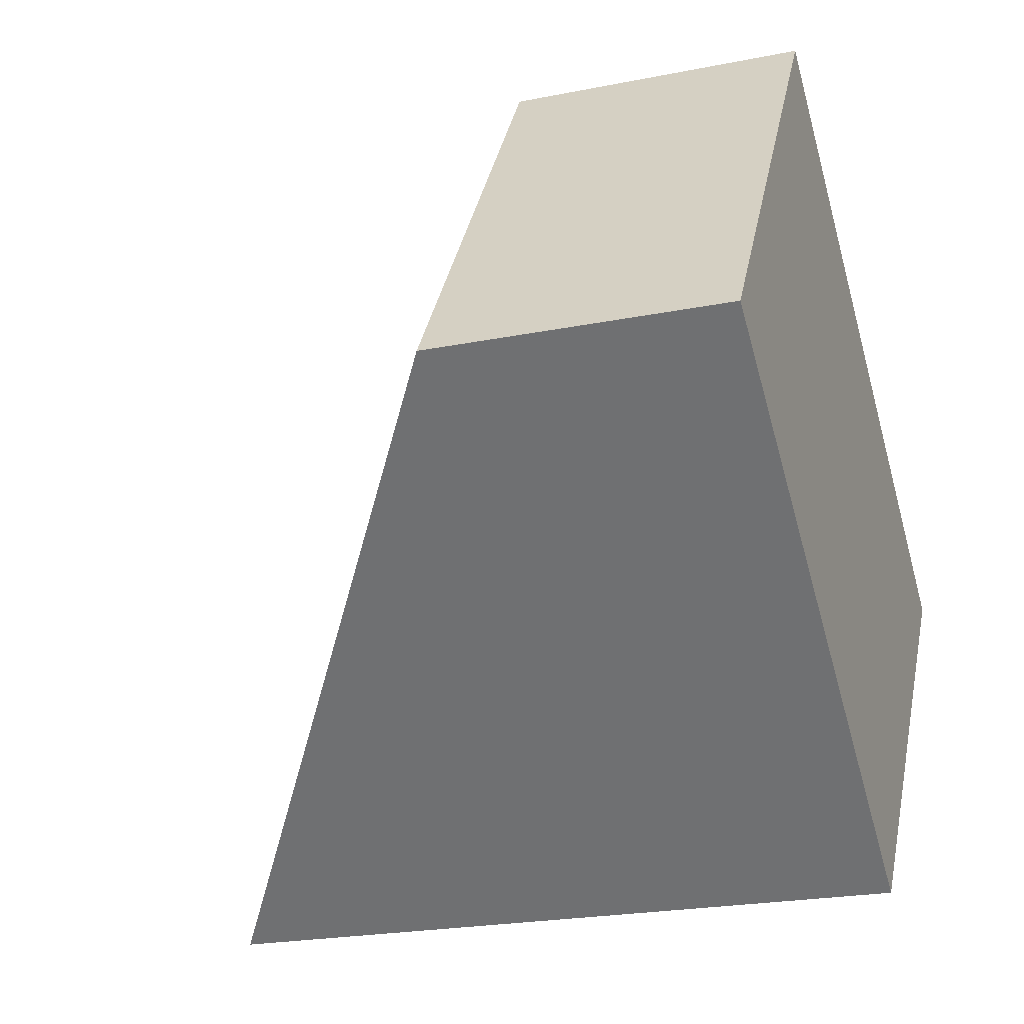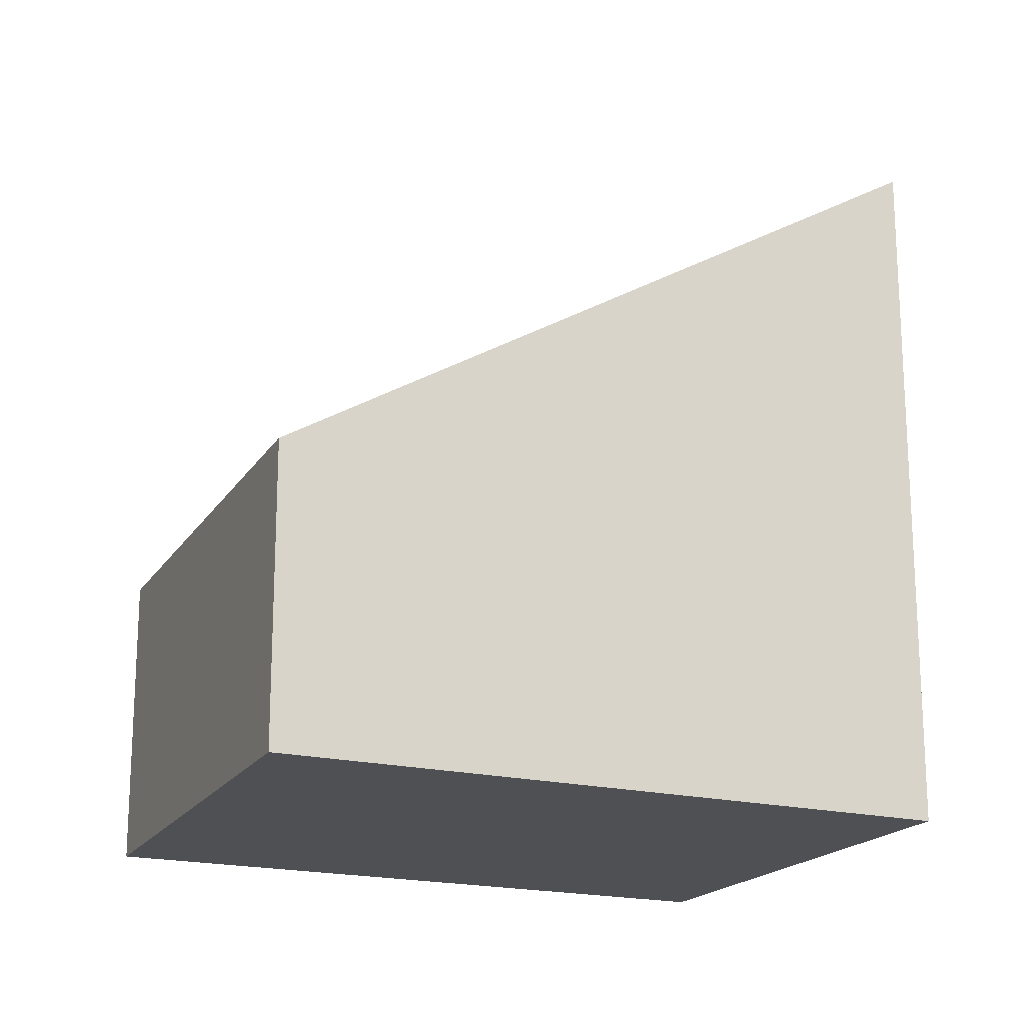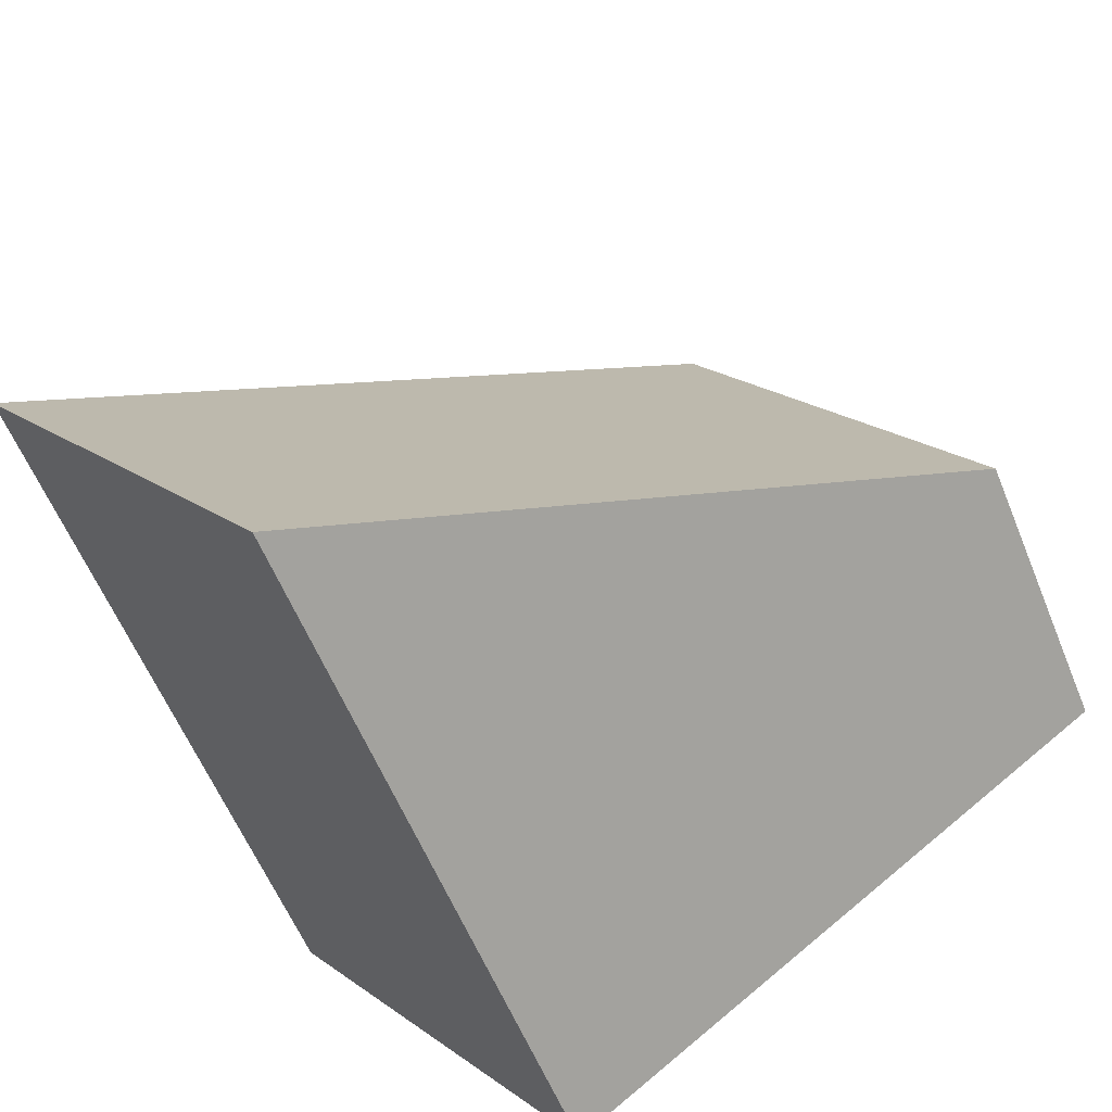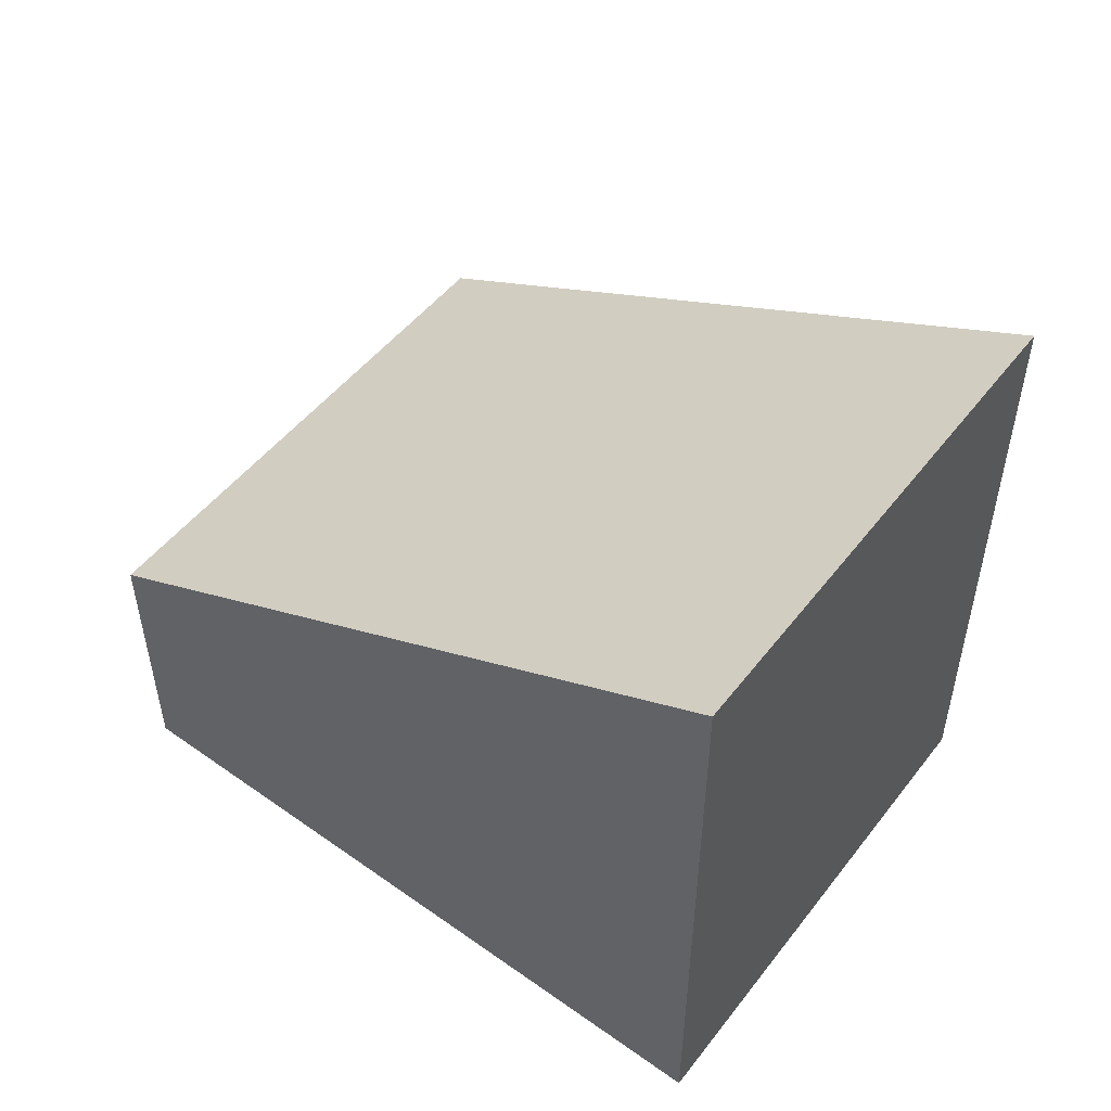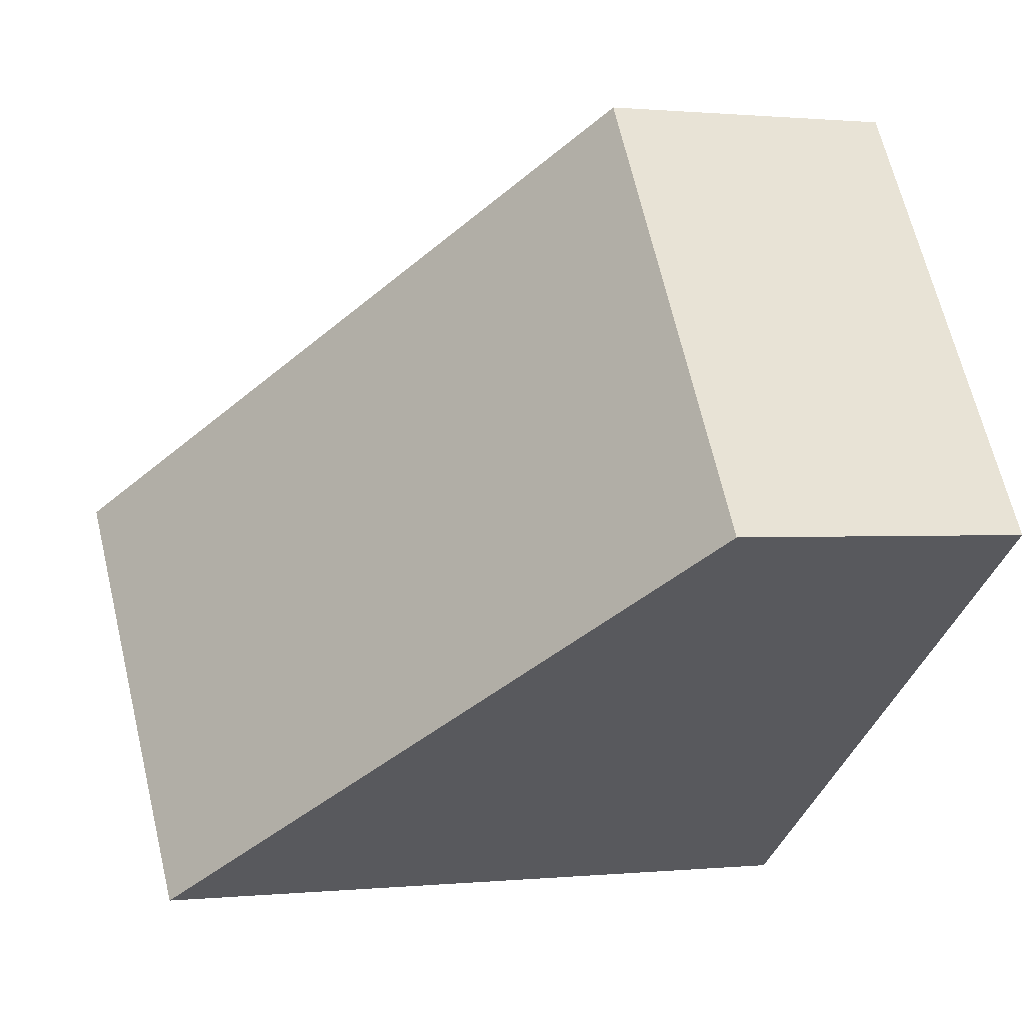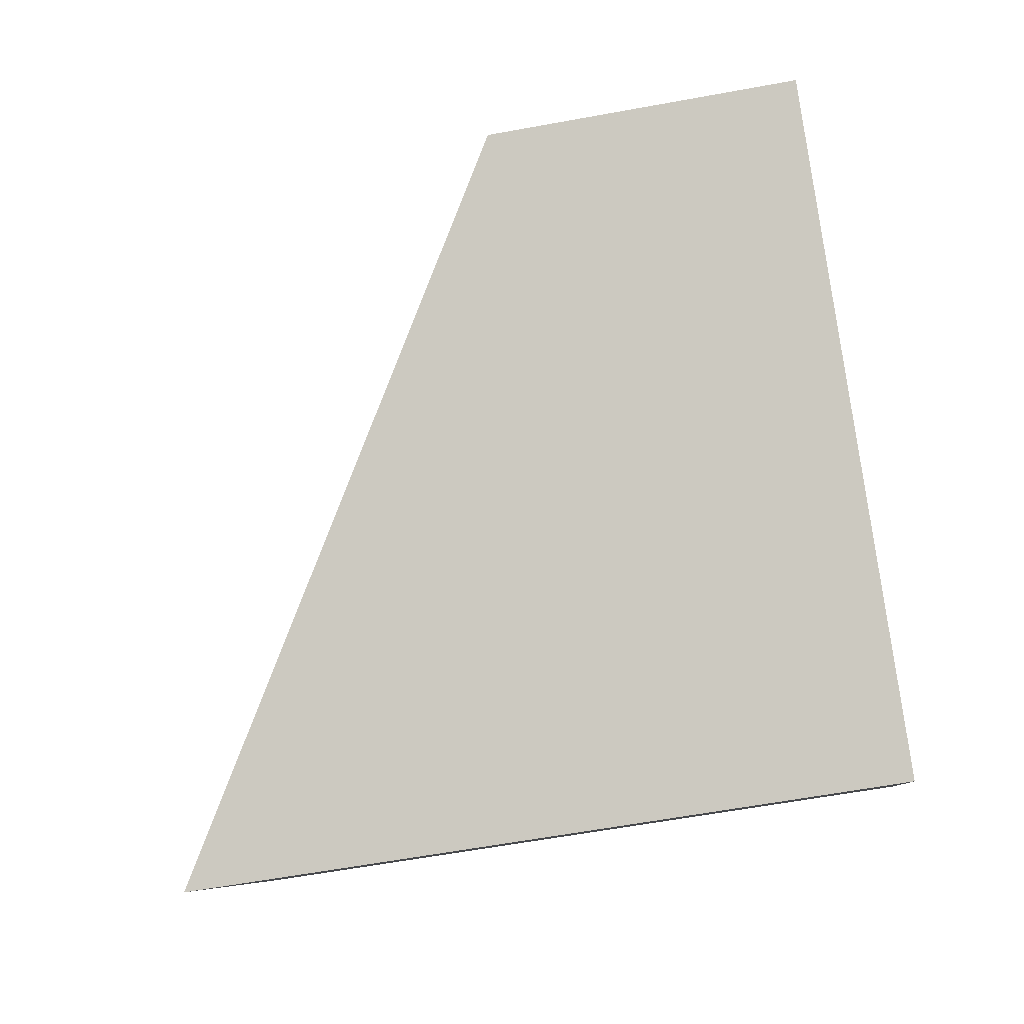
<metadata>
{"format":"obj","ext":"obj","renderer":"f3d","projection":"perspective","resolution":1024,"background":"white","views":[{"elev":-22.6,"azim":-70.9,"up":"+Z"},{"elev":-19.1,"azim":11.3,"up":"+Y"},{"elev":-58.9,"azim":-157.9,"up":"+Z"},{"elev":55.0,"azim":73.3,"up":"+Y"},{"elev":0.7,"azim":-110.7,"up":"+Z"},{"elev":-60.4,"azim":-79.3,"up":"+Z"}]}
</metadata>
<code>
v  4.725 6.008 -3.378
v  2.473 2.583 3.696
v  7.349 6.145 0.128
v  0 2.583 1.582e-16
v  4.725 2.068e-16 -3.378
v  0 0 0
v  2.473 -2.263e-16 3.696
v  7.349 -7.838e-18 0.128
g defaultobject
f 1 2 3
f 2 1 4
f 5 4 1
f 4 5 6
f 6 2 4
f 2 6 7
f 2 8 3
f 8 2 7
f 8 1 3
f 1 8 5
f 5 7 6
f 7 5 8

</code>
